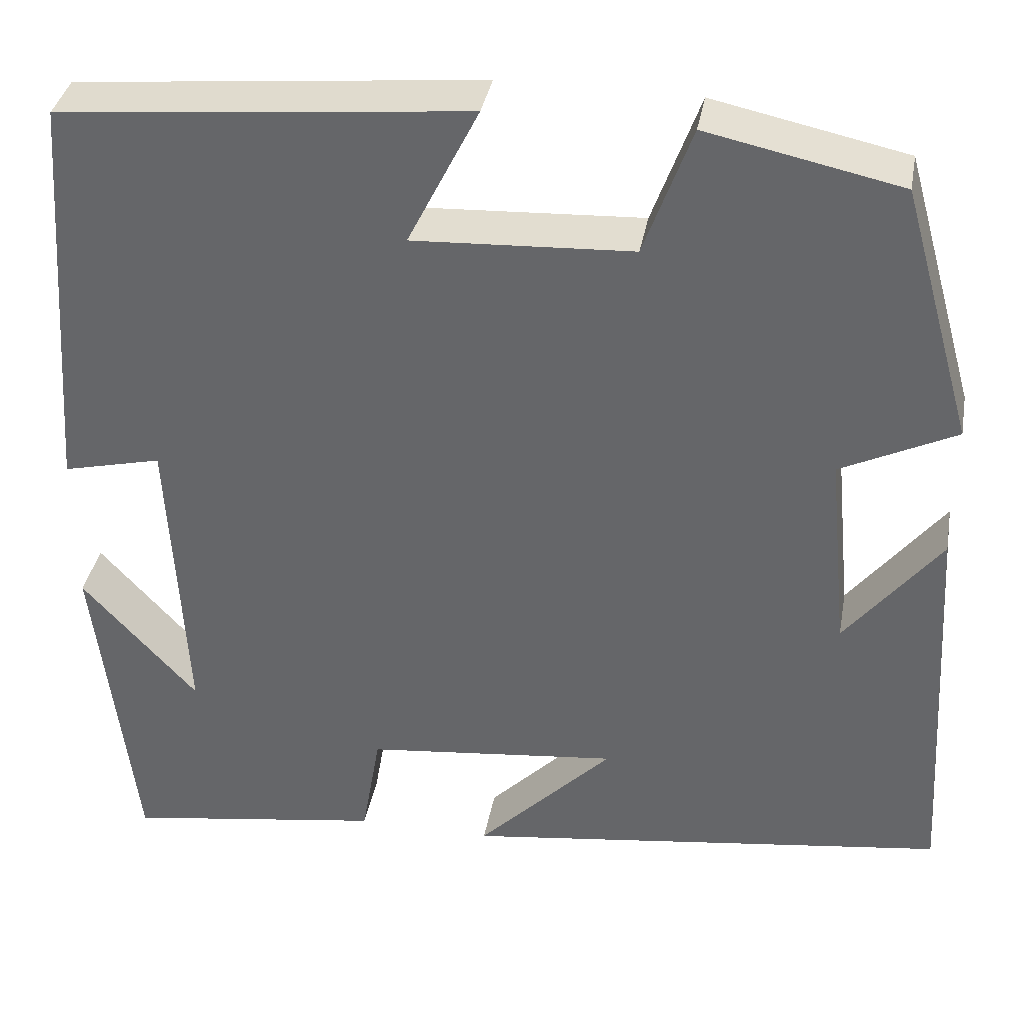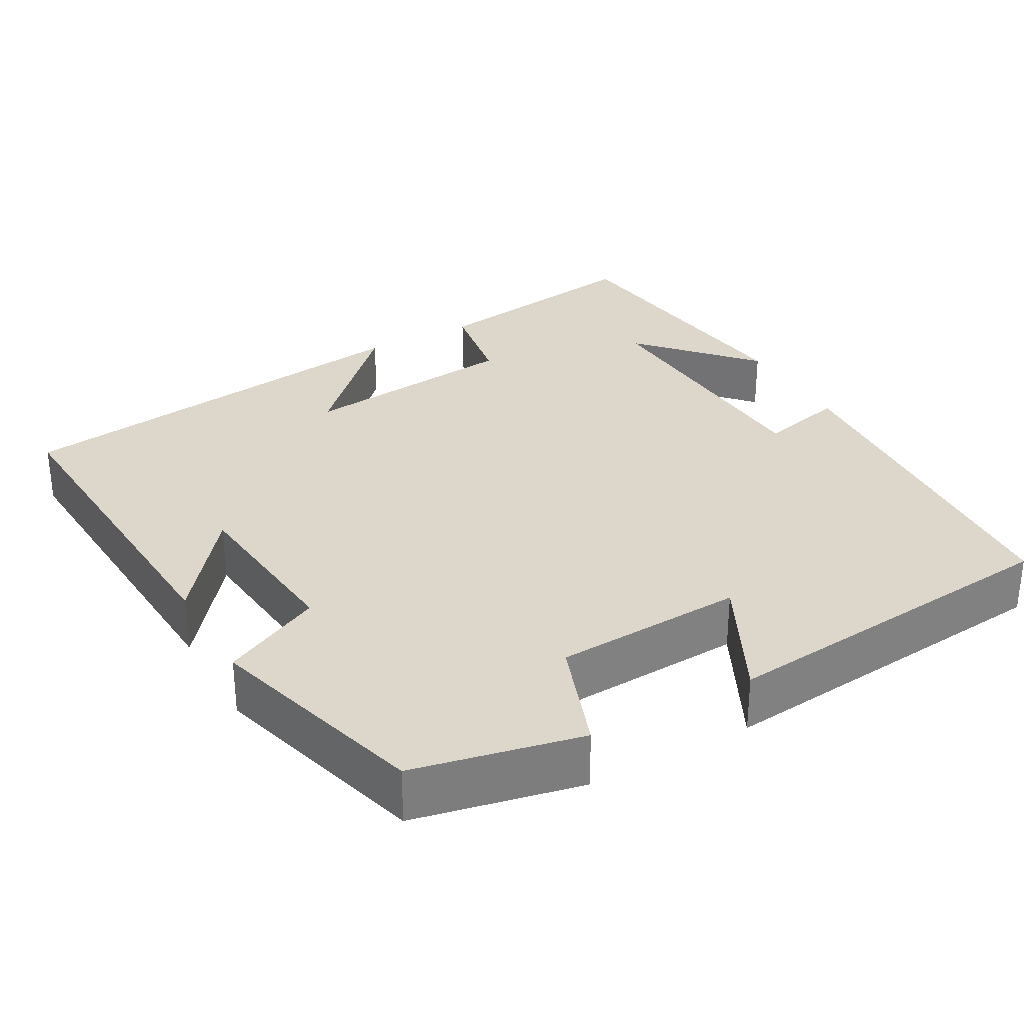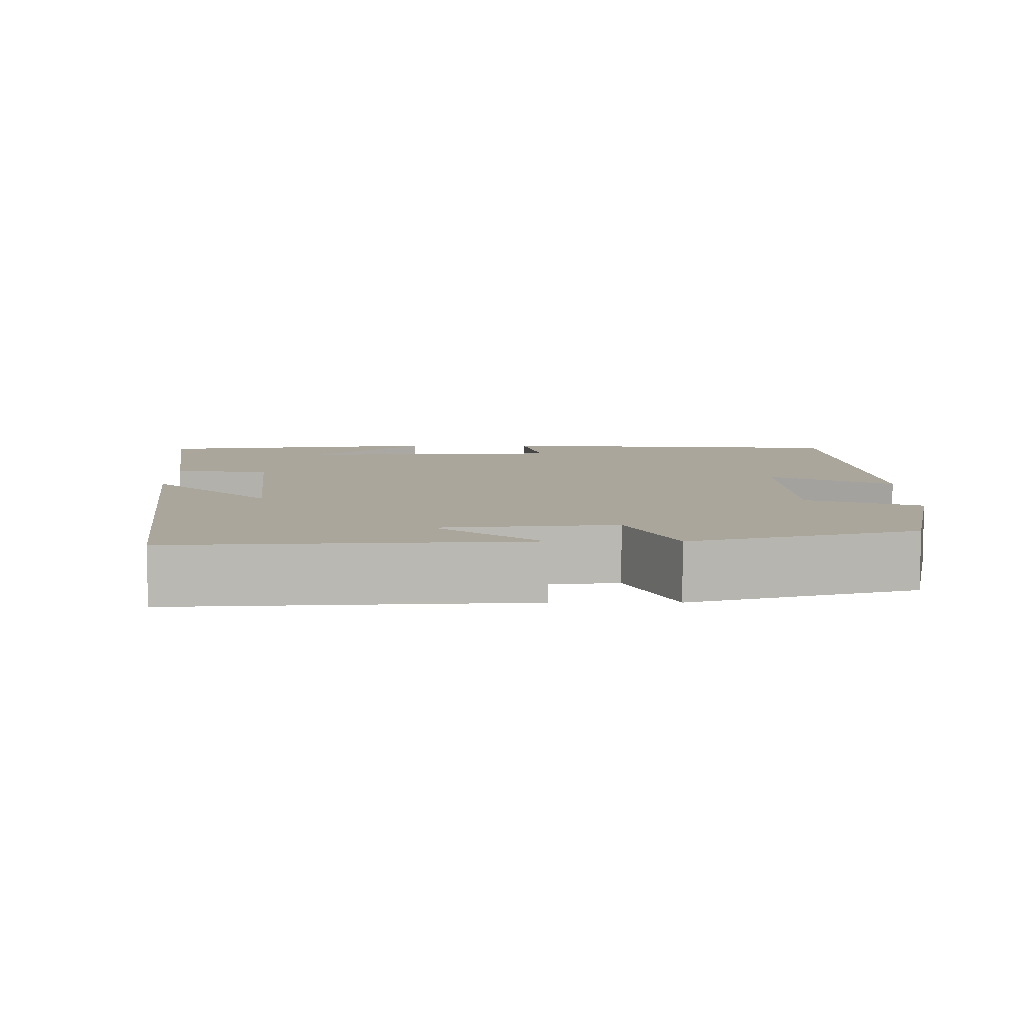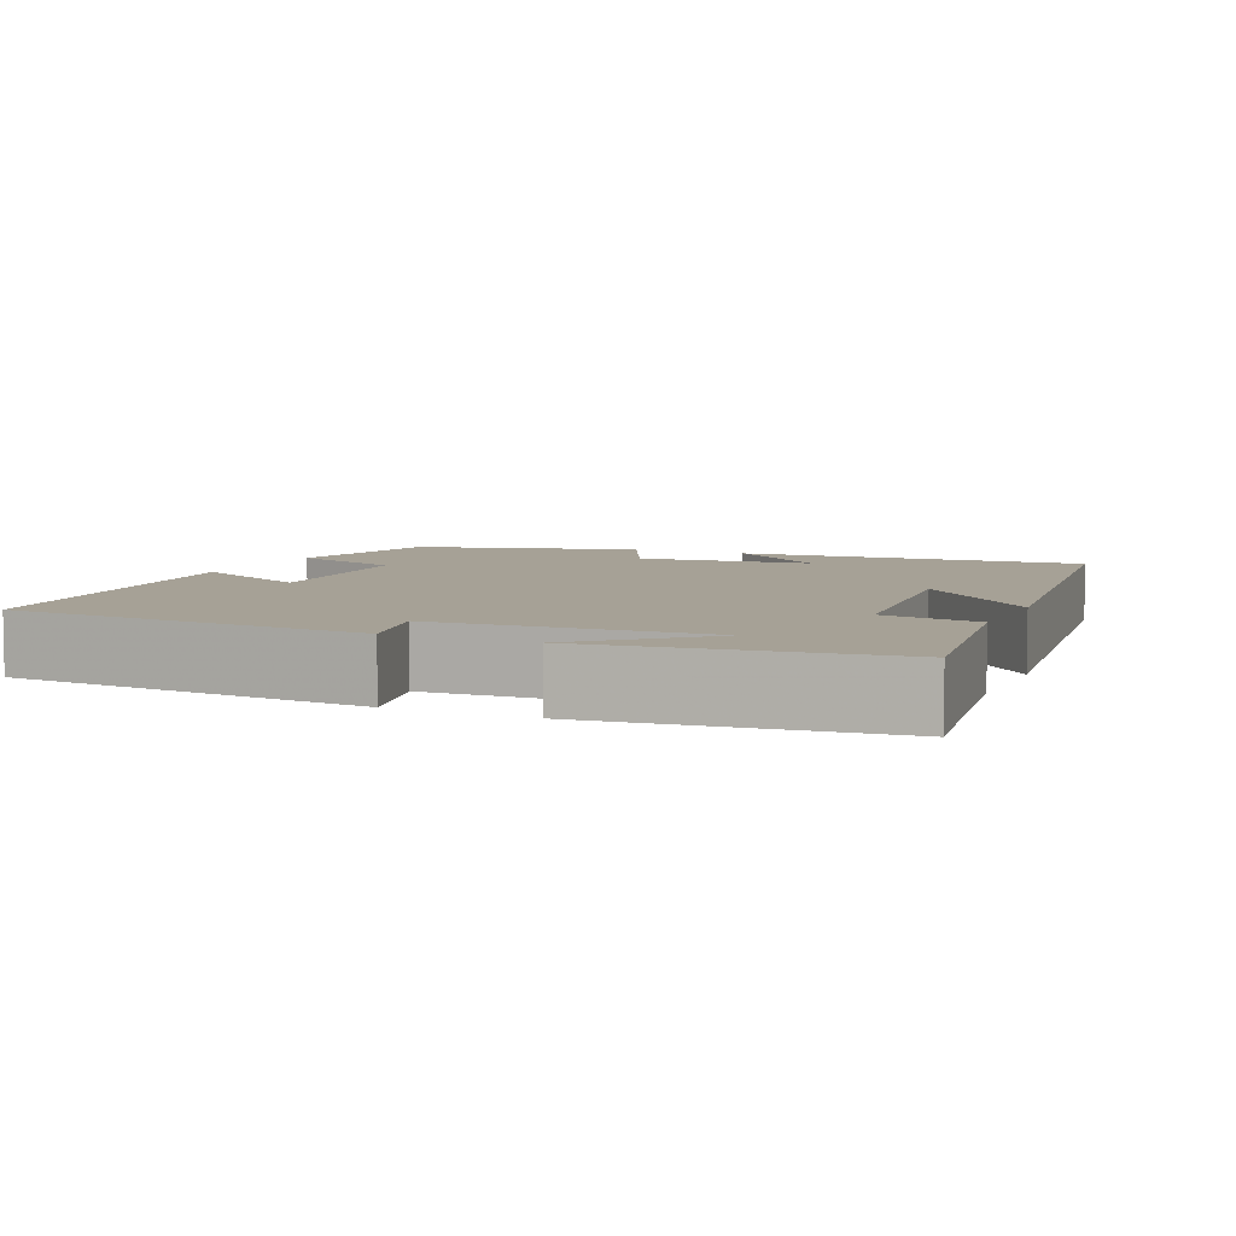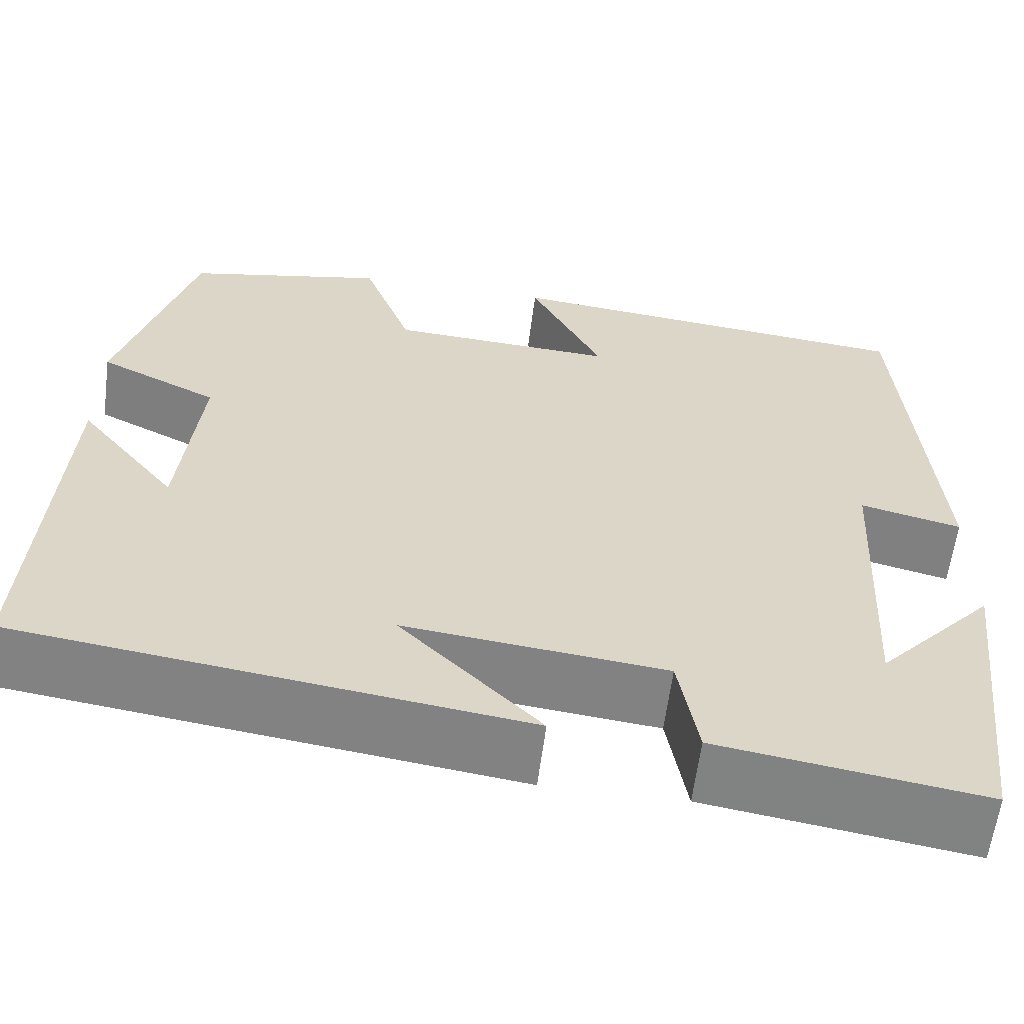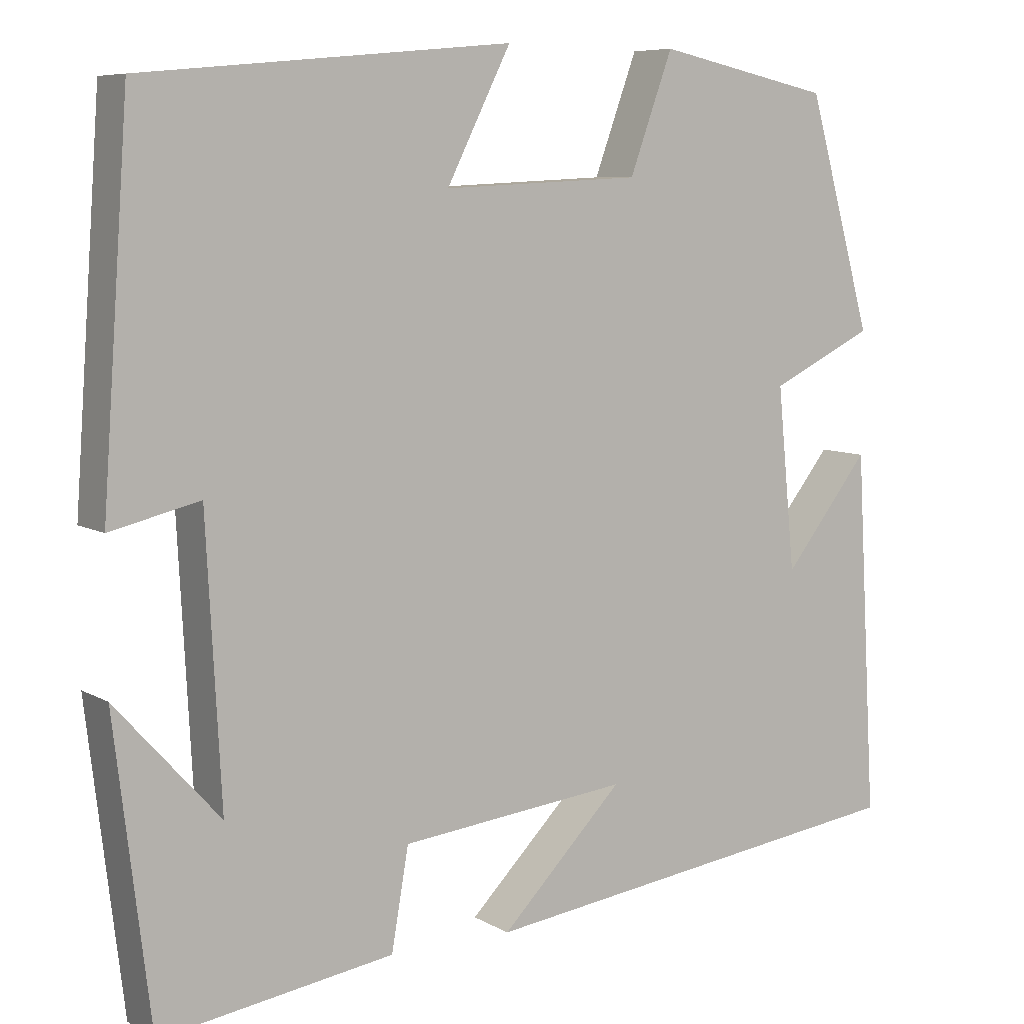
<metadata>
{"format":"obj","ext":"obj","renderer":"f3d","projection":"perspective","resolution":1024,"background":"white","views":[{"elev":36.6,"azim":-169.8,"up":"+Z"},{"elev":30.8,"azim":-29.4,"up":"+Y"},{"elev":8.0,"azim":-90.1,"up":"+Y"},{"elev":6.2,"azim":114.1,"up":"+Y"},{"elev":-60.9,"azim":-7.3,"up":"+Z"},{"elev":7.6,"azim":147.1,"up":"+Z"}]}
</metadata>
<code>
v -0.42 0.07 0.454
v -0.205 0.07 0.5
v -0.152 0.07 0.355
v 0.092 0.07 0.343
v 0.013 0.07 0.5
v 0.467 0.07 0.457
v 0.5 0.07 -0.002
v 0.39 0.07 0.024
v 0.372 0.07 -0.318
v 0.5 0.07 -0.176
v 0.456 0.07 -0.543
v 0.168 0.07 -0.5
v 0.147 0.07 -0.377
v -0.135 0.07 -0.347
v 0.016 0.07 -0.5
v -0.526 0.07 -0.429
v -0.5 0.07 0.018
v -0.394 0.07 -0.116
v -0.372 0.07 0.108
v -0.5 0.07 0.17
v -0.42 0 0.454
v -0.205 0 0.5
v -0.152 0 0.355
v 0.092 0 0.343
v 0.013 0 0.5
v 0.467 0 0.457
v 0.5 0 -0.002
v 0.39 0 0.024
v 0.372 0 -0.318
v 0.5 0 -0.176
v 0.456 0 -0.543
v 0.168 0 -0.5
v 0.147 0 -0.377
v -0.135 0 -0.347
v 0.016 0 -0.5
v -0.526 0 -0.429
v -0.5 0 0.018
v -0.394 0 -0.116
v -0.372 0 0.108
v -0.5 0 0.17
f 19 20 1 2
f 18 19 2 3
f 16 17 18
f 14 15 16 18
f 13 14 18 3
f 11 12 13
f 11 13 3 4
f 9 10 11
f 9 11 4
f 8 9 4
f 6 7 8
f 4 5 6 8
f 22 21 40 39
f 23 22 39 38
f 38 37 36
f 38 36 35 34
f 23 38 34 33
f 33 32 31
f 24 23 33 31
f 31 30 29
f 24 31 29
f 24 29 28
f 28 27 26
f 28 26 25 24
f 1 21 22 2
f 2 22 23 3
f 3 23 24 4
f 4 24 25 5
f 5 25 26 6
f 6 26 27 7
f 7 27 28 8
f 8 28 29 9
f 9 29 30 10
f 10 30 31 11
f 11 31 32 12
f 12 32 33 13
f 13 33 34 14
f 14 34 35 15
f 15 35 36 16
f 16 36 37 17
f 17 37 38 18
f 18 38 39 19
f 19 39 40 20
f 20 40 21 1

</code>
